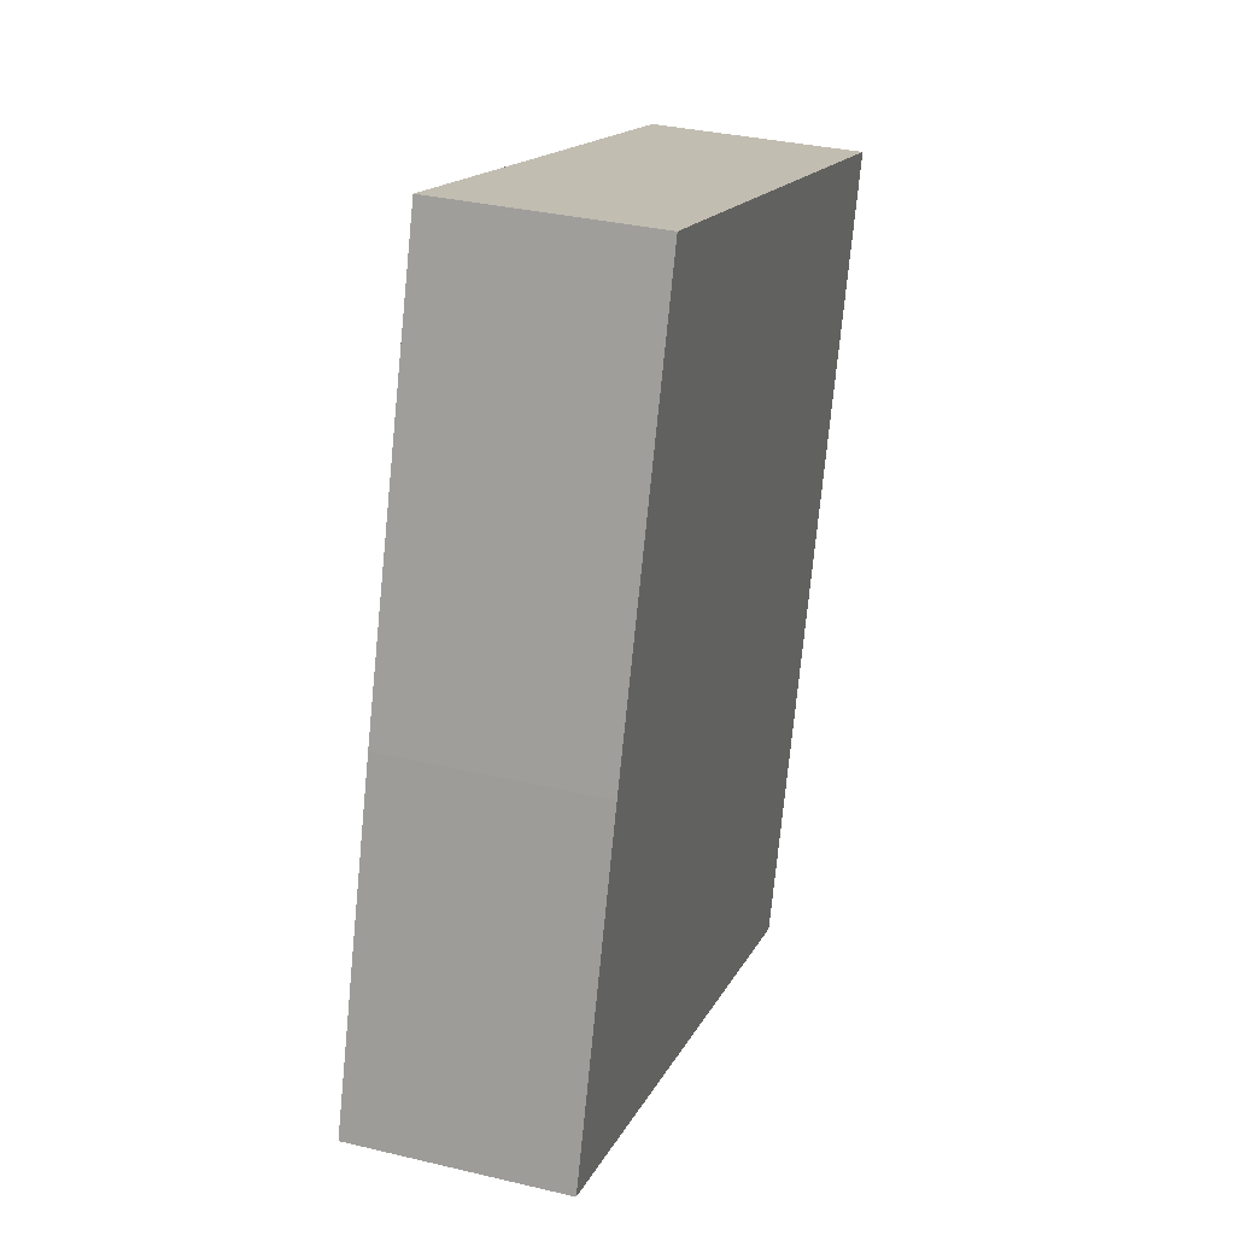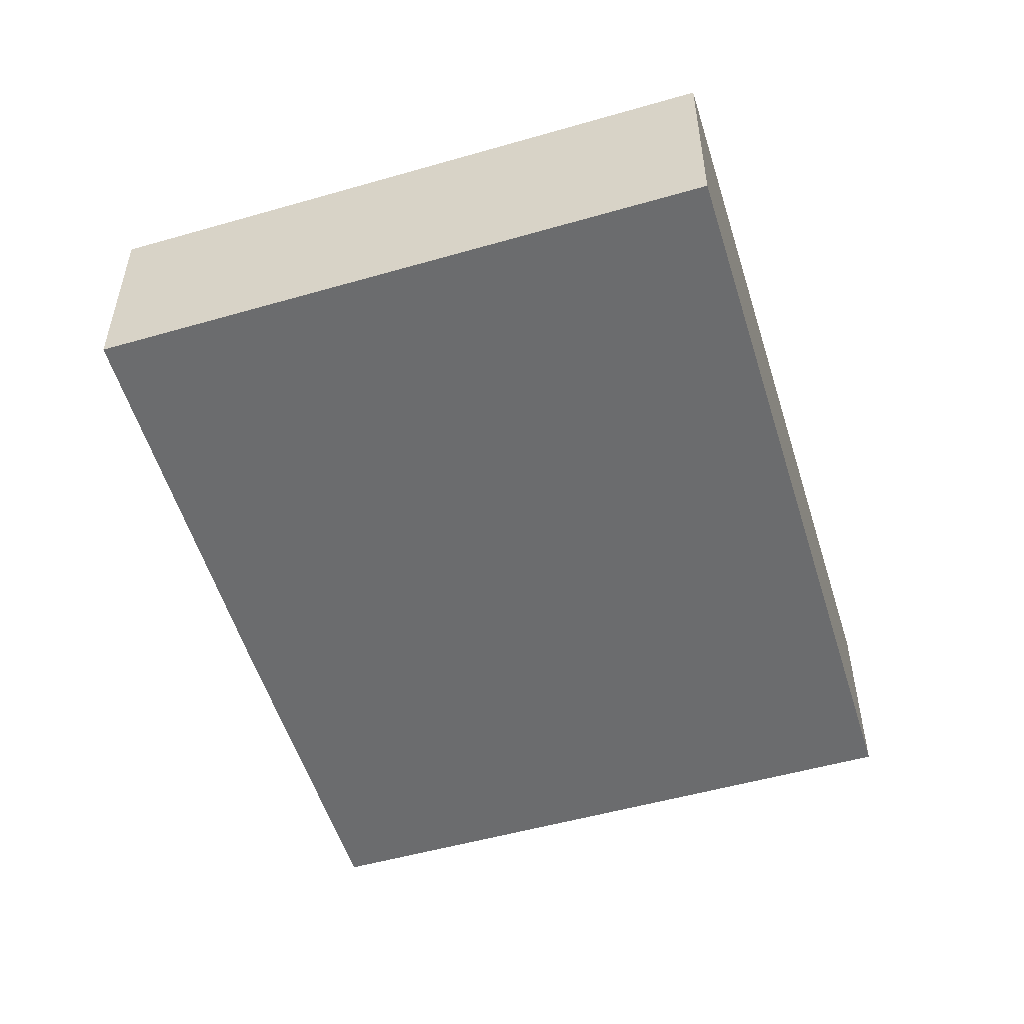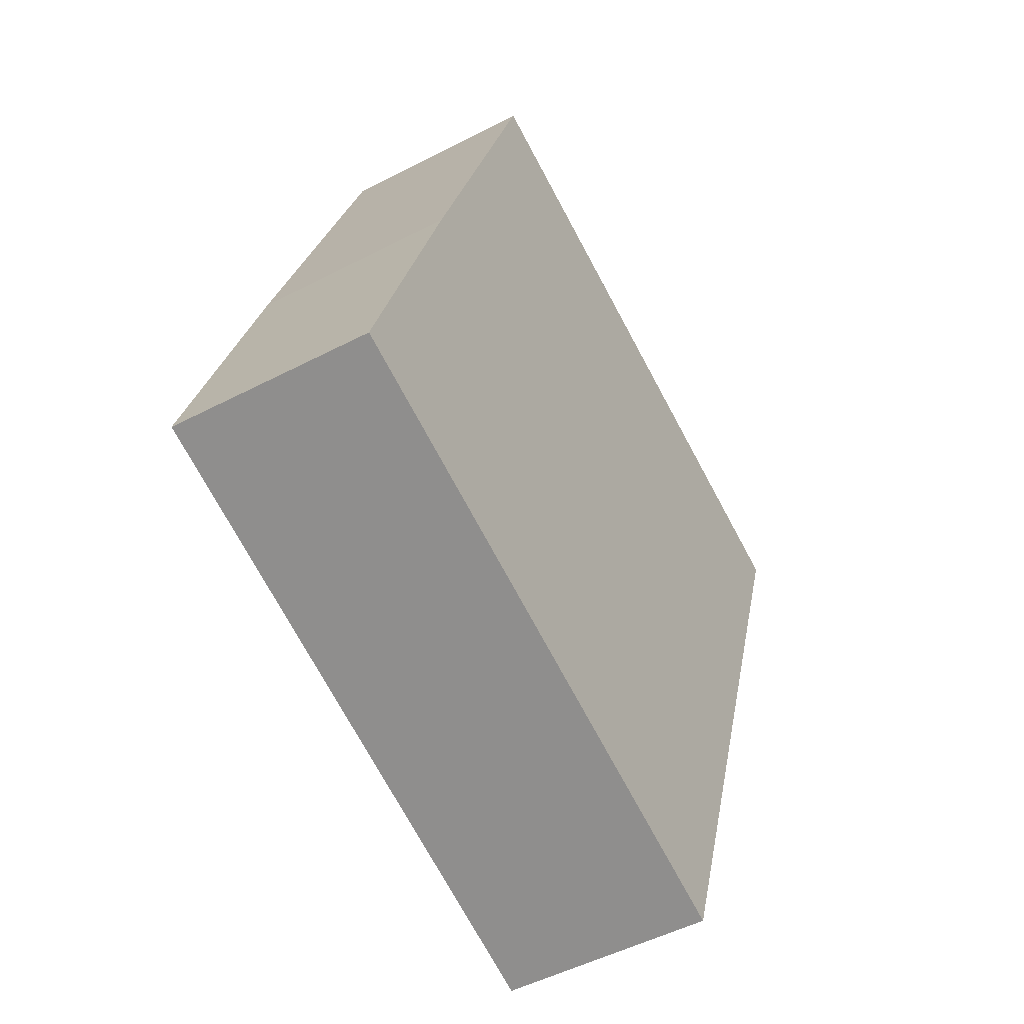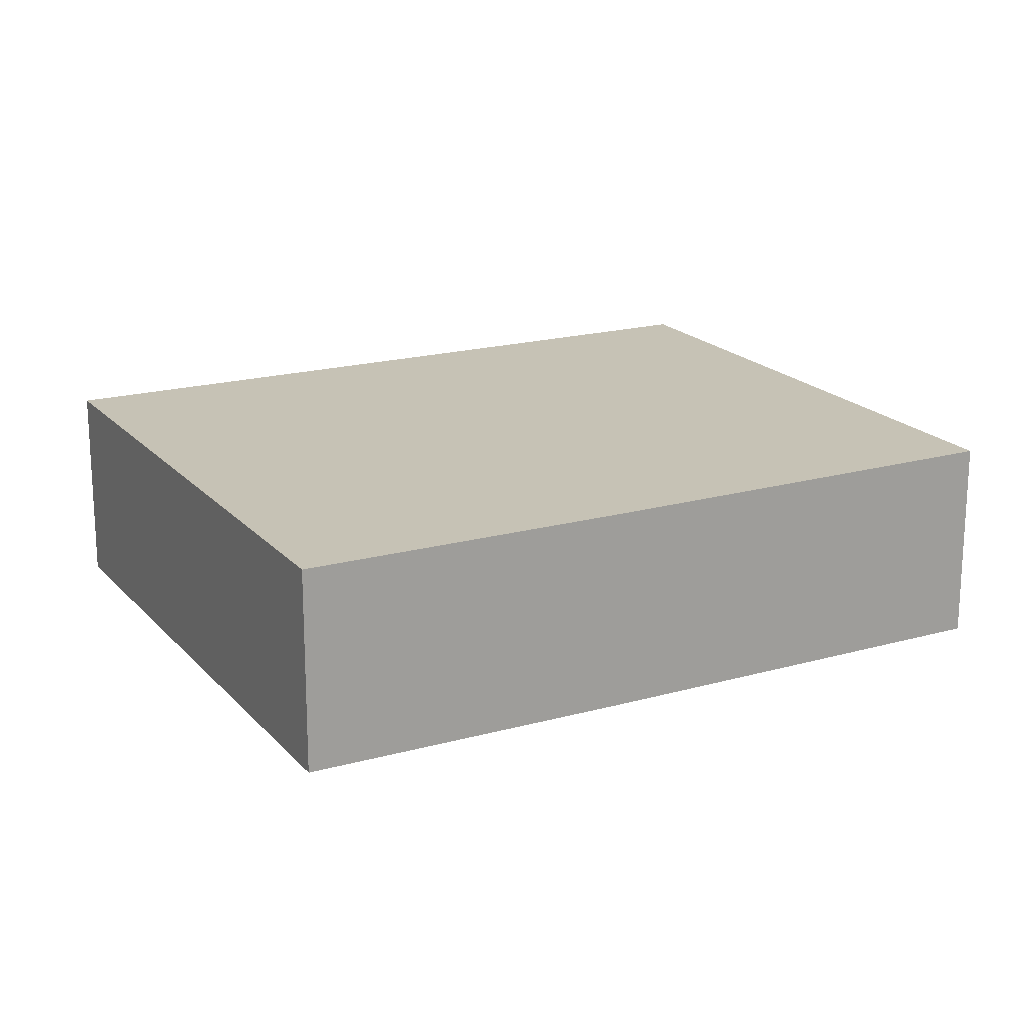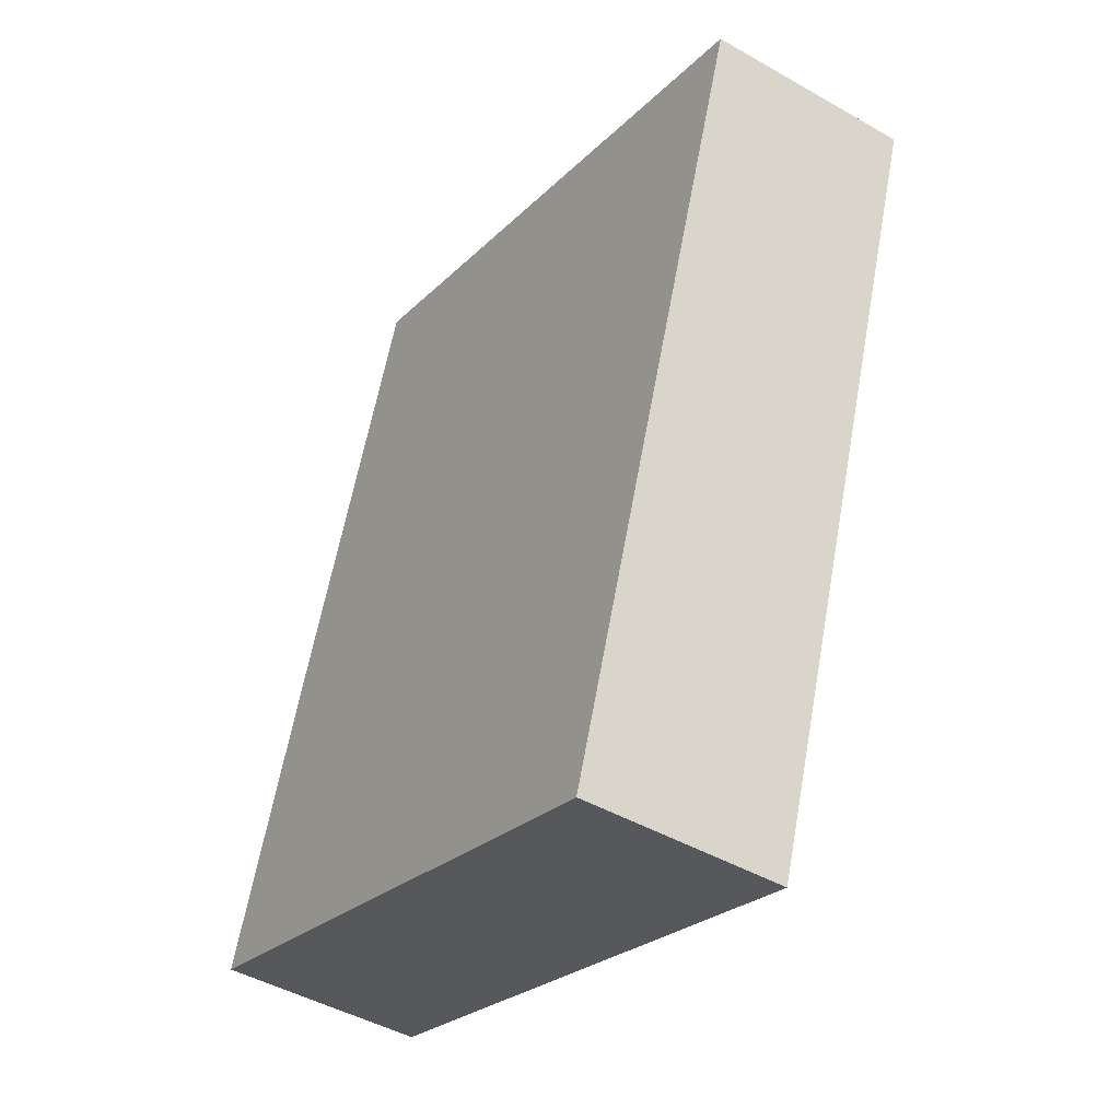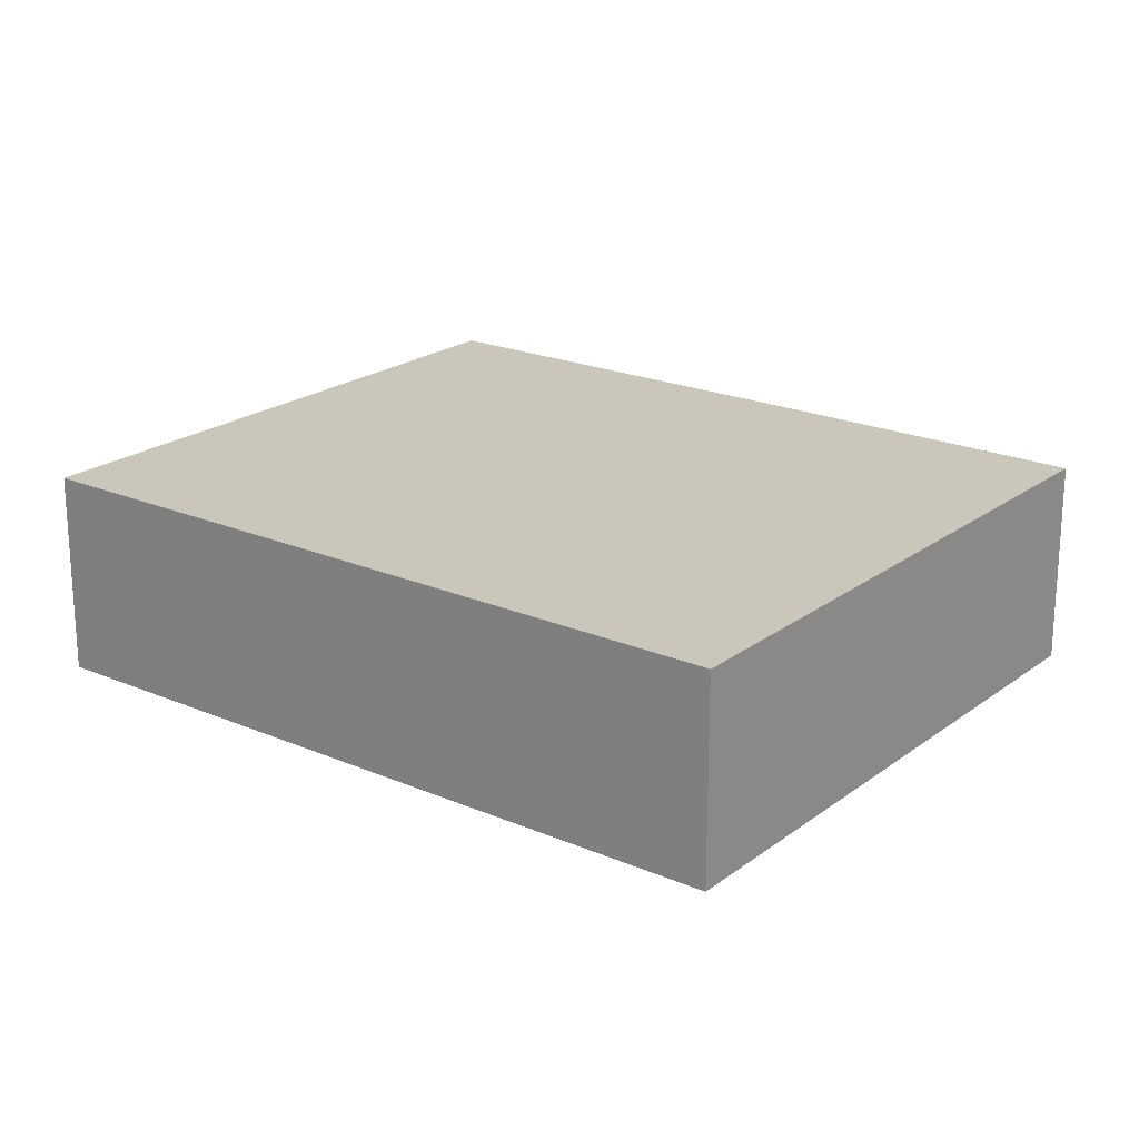
<metadata>
{"format":"obj","ext":"obj","renderer":"f3d","projection":"perspective","resolution":1024,"background":"white","views":[{"elev":33.8,"azim":-72.1,"up":"+Z"},{"elev":-53.6,"azim":35.4,"up":"+Y"},{"elev":-50.3,"azim":-60.2,"up":"+Z"},{"elev":18.9,"azim":-99.4,"up":"+Y"},{"elev":-45.3,"azim":56.5,"up":"+Z"},{"elev":21.2,"azim":146.0,"up":"+Y"}]}
</metadata>
<code>
v  14.7 5.001 -4.984
v  6.061 5.001 17.93
v  20.72 5.001 13.1
v  2.588 5.001 7.828
v  0 5.001 3.062e-16
v  0 0 0
v  2.588 -4.793e-16 7.828
v  6.061 -1.098e-15 17.93
v  20.72 -8.02e-16 13.1
v  14.7 3.052e-16 -4.984
g defaultobject
f 1 2 3
f 2 1 4
f 4 1 5
f 6 4 5
f 4 6 7
f 4 7 2
f 2 7 8
f 8 3 2
f 3 8 9
f 9 1 3
f 1 9 10
f 10 5 1
f 5 10 6
f 7 9 8
f 9 7 6
f 9 6 10

</code>
